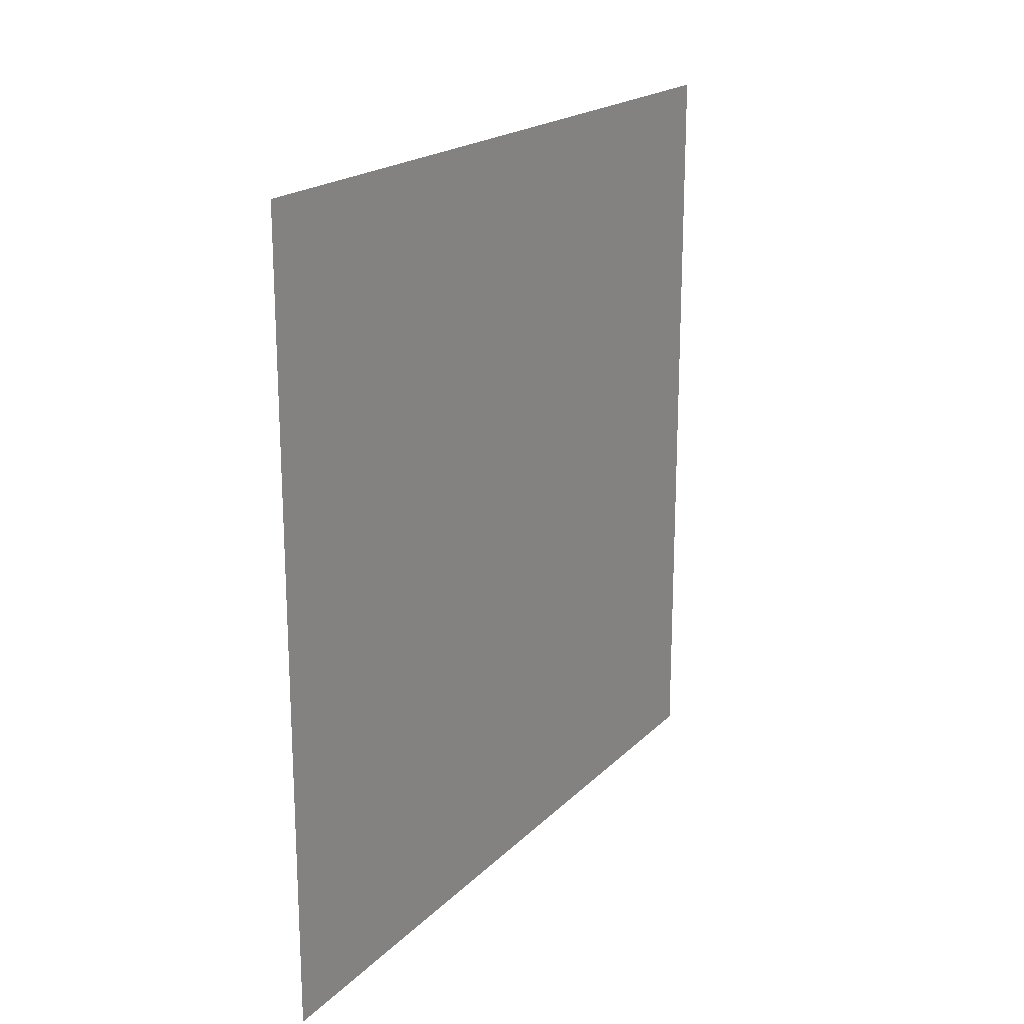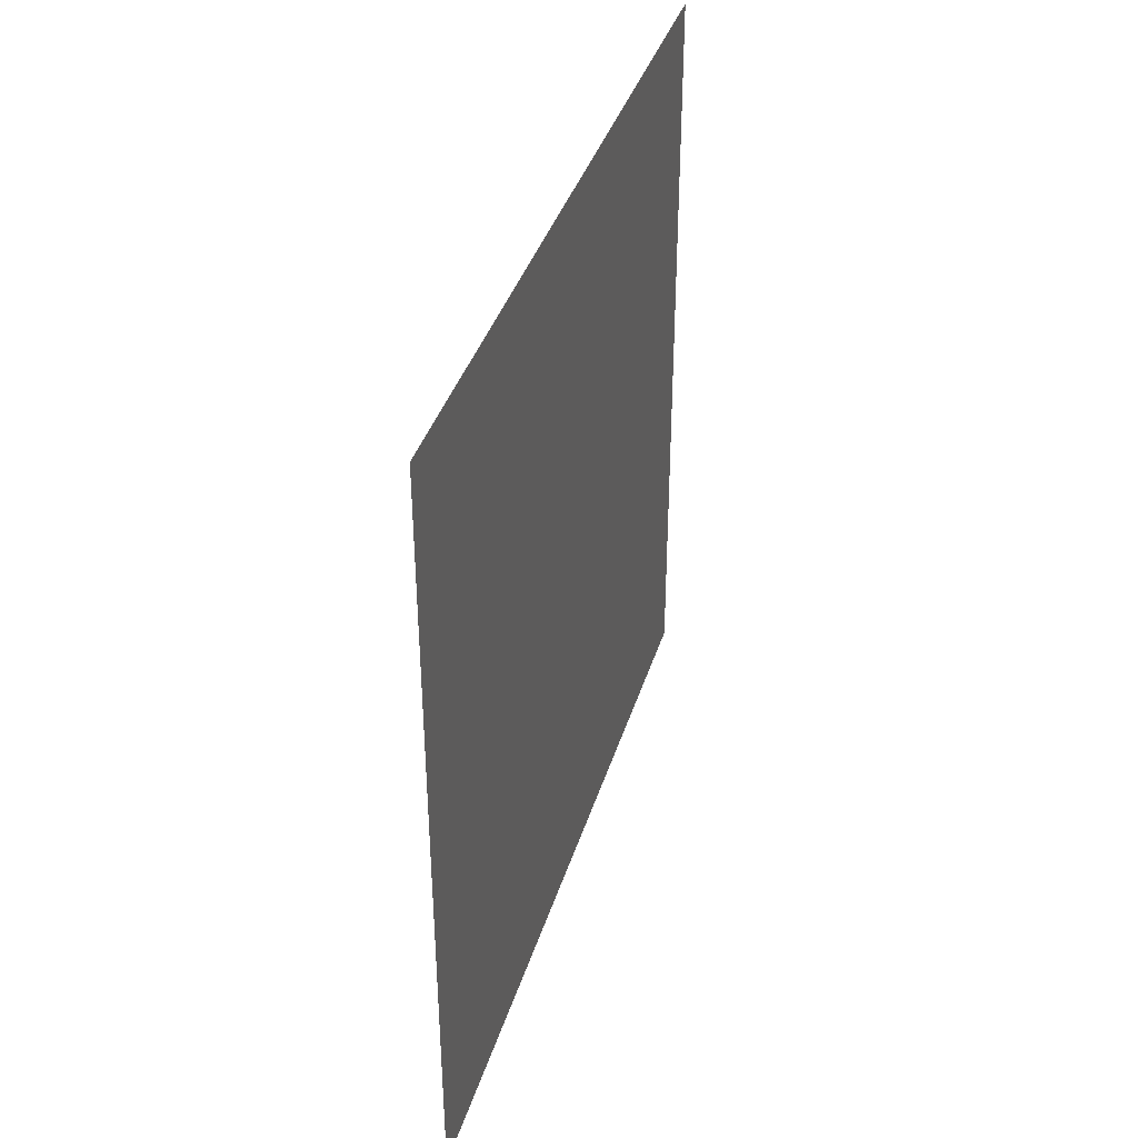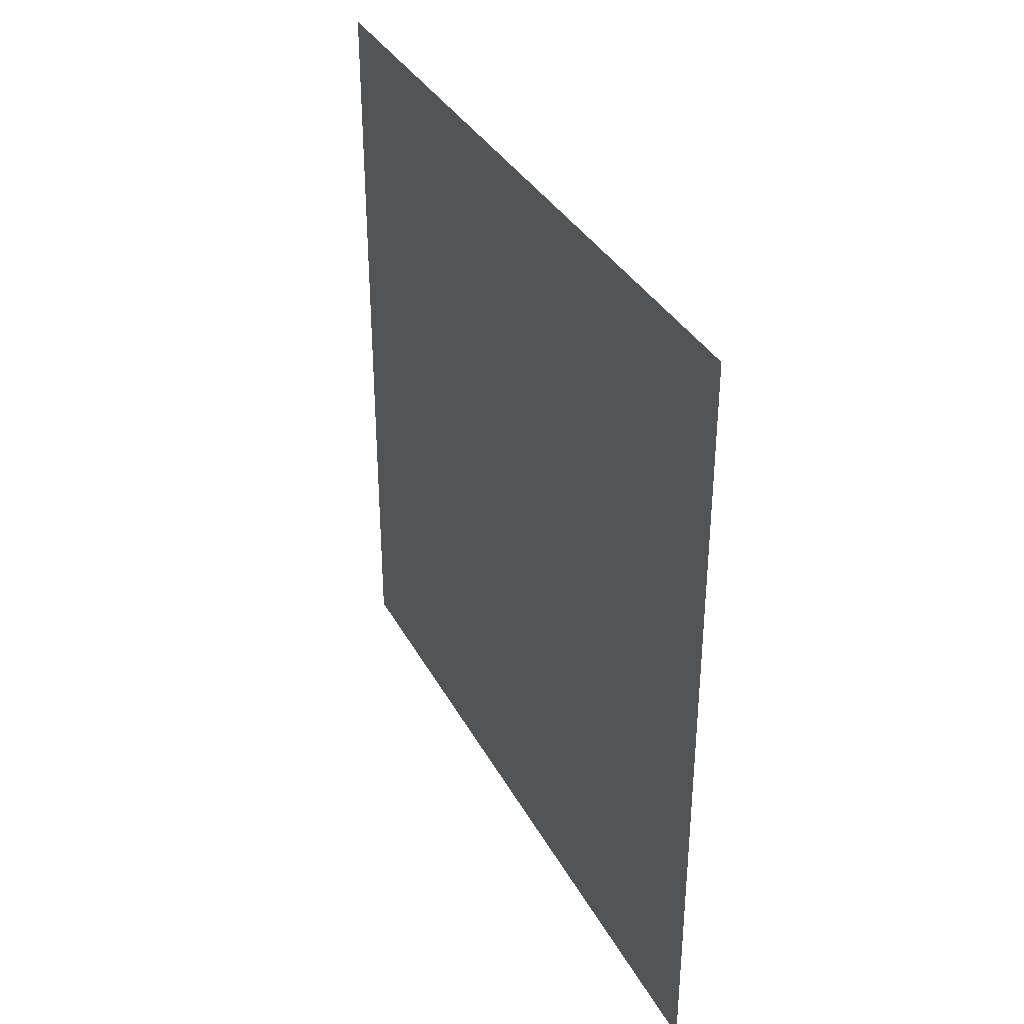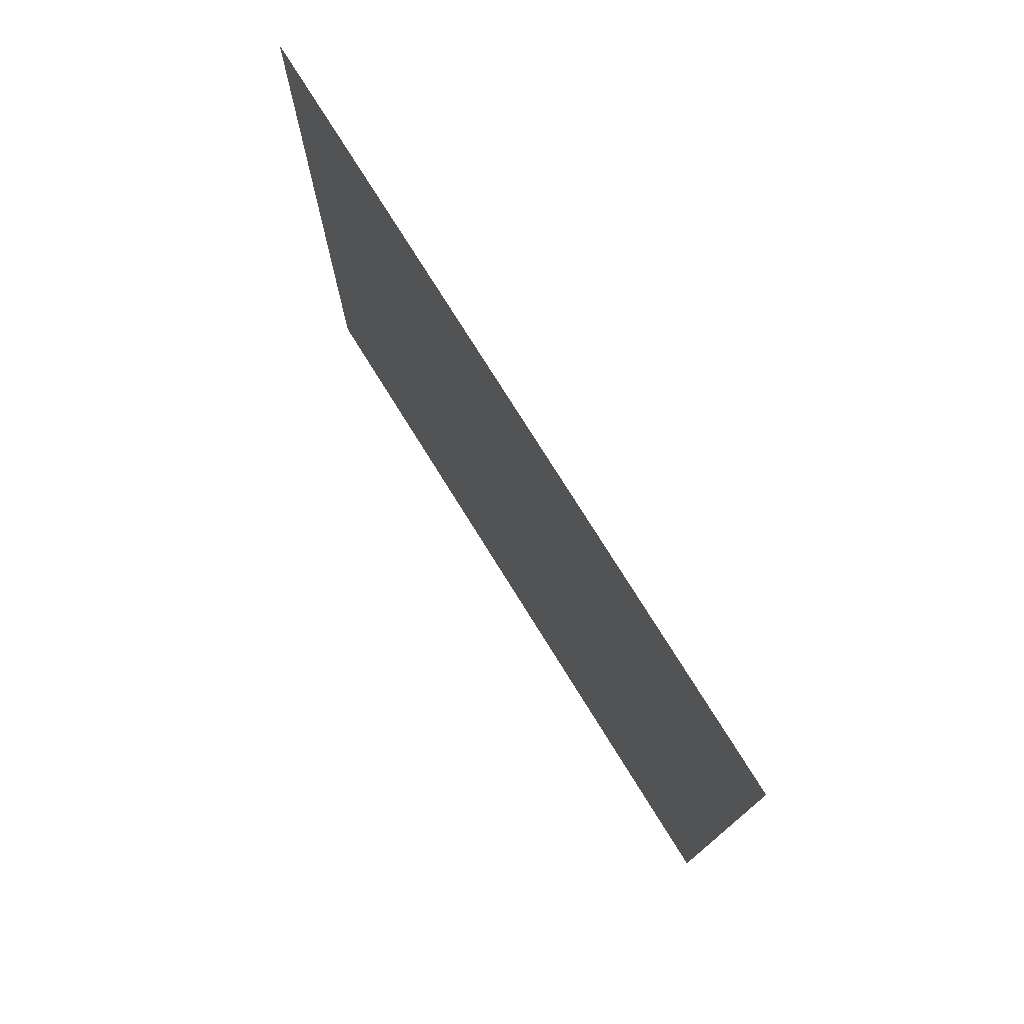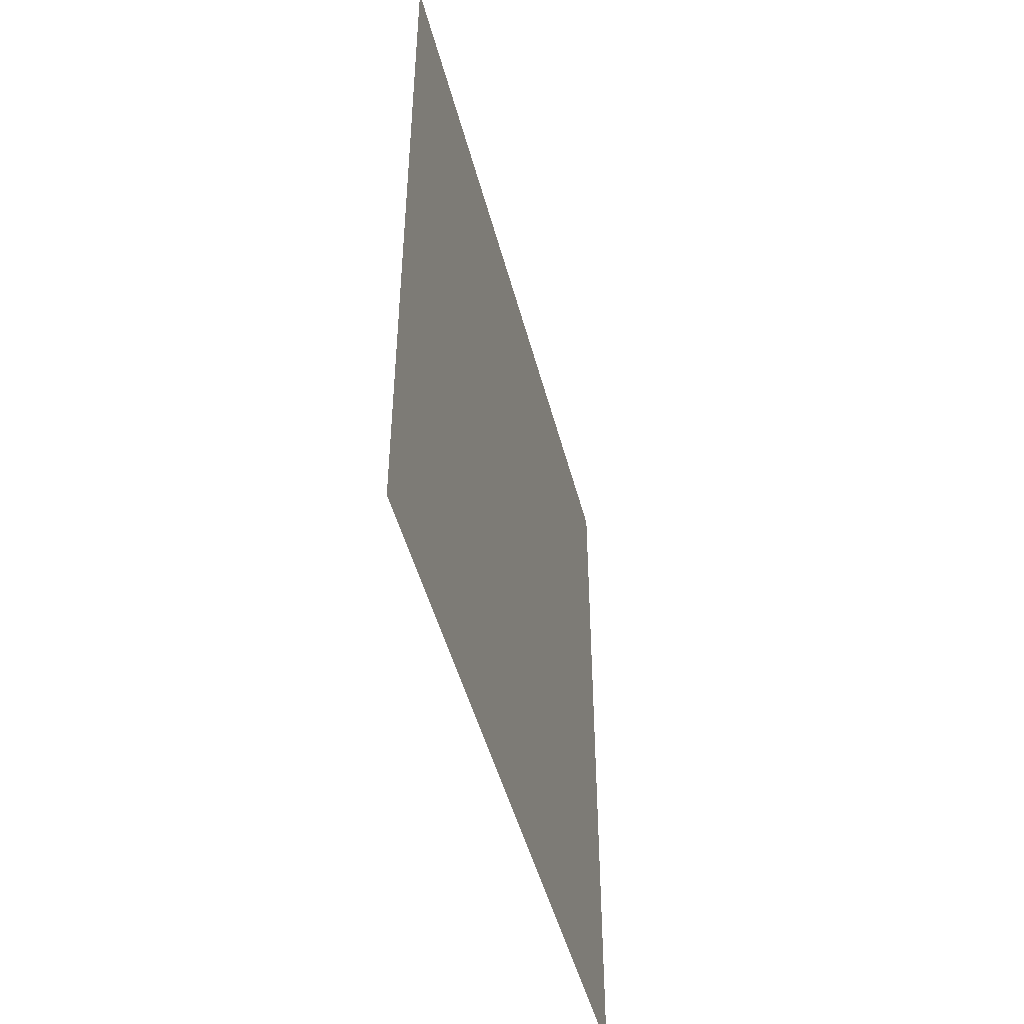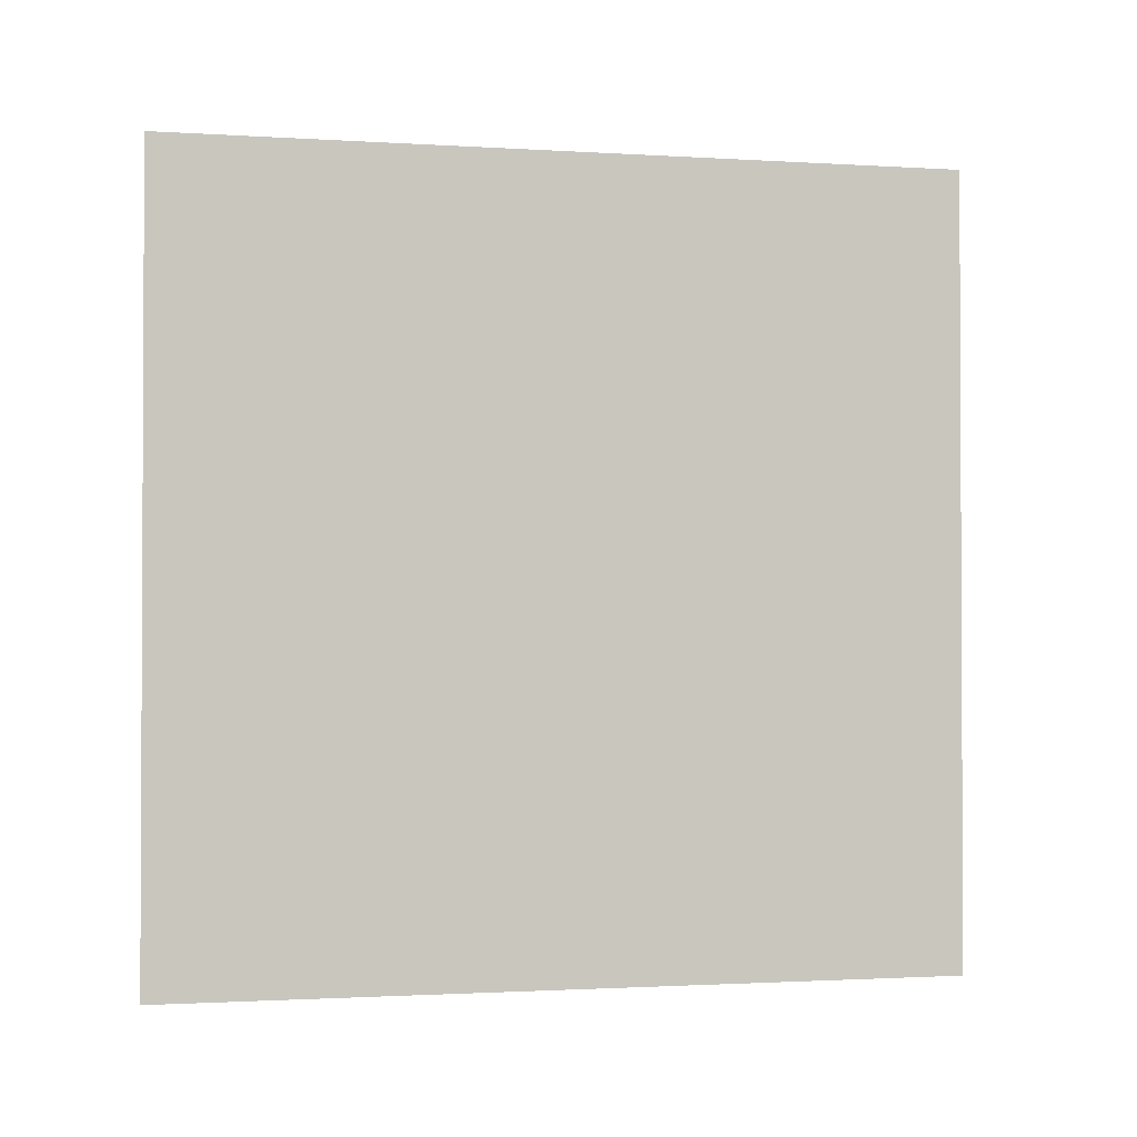
<metadata>
{"format":"obj","ext":"obj","renderer":"f3d","projection":"perspective","resolution":1024,"background":"white","views":[{"elev":19.5,"azim":30.3,"up":"+Z"},{"elev":38.3,"azim":16.5,"up":"+Y"},{"elev":34.9,"azim":-24.9,"up":"+Z"},{"elev":76.3,"azim":-31.9,"up":"+Z"},{"elev":-47.3,"azim":14.3,"up":"+Y"},{"elev":-1.5,"azim":-102.9,"up":"+Y"}]}
</metadata>
<code>
o wall_detail_4x4_S_Cube.027
v 0 0 4
v 0 0 0
v 0 4 4
v 0 4 -1e-06
f 1 3 4 2

</code>
